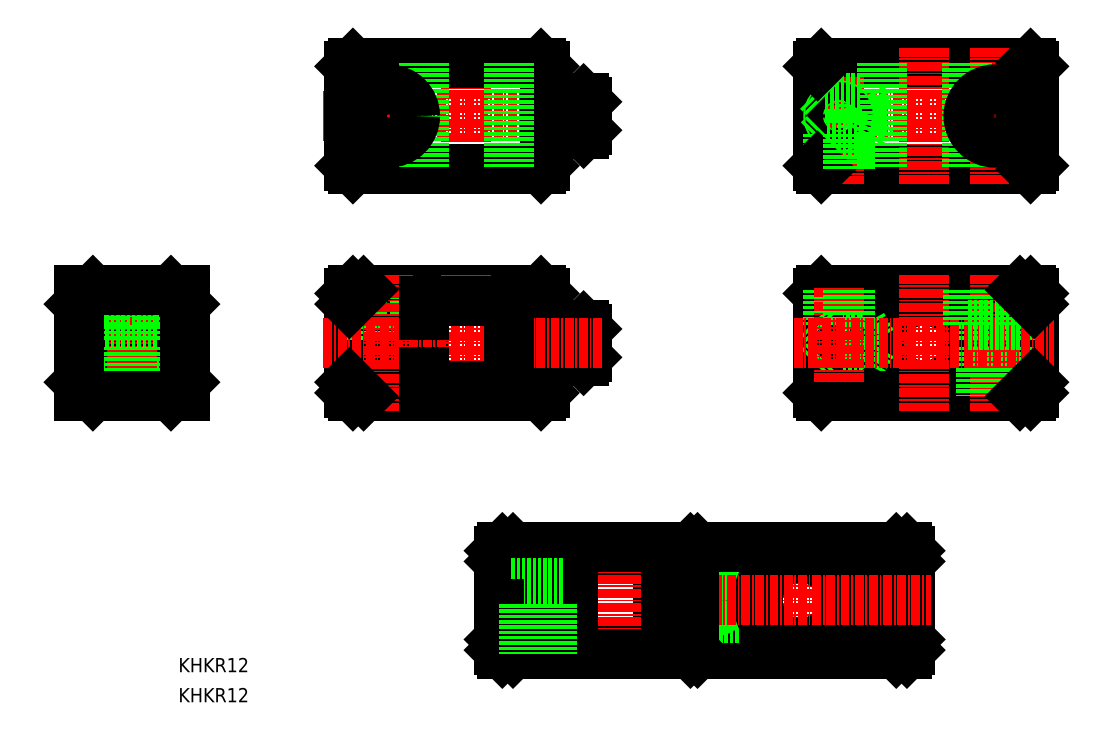
<metadata>
{"format":"dxf","ext":"dxf","renderer":"ezdxf+matplotlib","layout":"modelspace","background":"white","min_lineweight":24,"dpi":150}
</metadata>
<code>
0
SECTION
2
ENTITIES
0
LINE
8
CENTER
10
139.6
20
219.4
30
0
11
176.4
21
219.4
31
0
0
LINE
8
0
10
164
20
186.9
30
0
11
173.5
21
186.9
31
0
0
LINE
8
0
10
164
20
187.9
30
0
11
173.5
21
187.9
31
0
0
LINE
8
0
10
143.5
20
211.9
30
0
11
173
21
211.9
31
0
0
LINE
8
0
10
143.5
20
226.9
30
0
11
173
21
226.9
31
0
0
TEXT
8
0
10
52.93
20
136.8
30
0
40
2
1
KHKR12
0
TEXT
8
0
10
52.93
20
141.1
30
0
40
2
1
KHKR12
0
LINE
8
0
10
84.53
20
186.9
30
0
11
84.53
21
179.9
31
0
0
LINE
8
0
10
84.15
20
186.9
30
0
11
84.15
21
179.9
31
0
0
LINE
8
0
10
80.53
20
186.9
30
0
11
80.53
21
179.9
31
0
0
LINE
8
0
10
80.9
20
186.9
30
0
11
80.9
21
179.9
31
0
0
LINE
8
0
10
77.03
20
186.9
30
0
11
77.03
21
180.4
31
0
0
LINE
8
0
10
110.5
20
189.4
30
0
11
110.5
21
185.4
31
0
0
LINE
8
0
10
110
20
189.9
30
0
11
110
21
184.9
31
0
0
LINE
8
0
10
104.5
20
180.4
30
0
11
104.5
21
194.4
31
0
0
LINE
8
0
10
110
20
184.9
30
0
11
104.5
21
184.9
31
0
0
LINE
8
0
10
104
20
179.9
30
0
11
77.53
21
179.9
31
0
0
LINE
8
0
10
77.53
20
179.9
30
0
11
77.03
21
180.4
31
0
0
LINE
8
0
10
104
20
179.9
30
0
11
104.5
21
180.4
31
0
0
LINE
8
0
10
110.5
20
185.4
30
0
11
110
21
184.9
31
0
0
LINE
8
CENTER
10
73.38
20
219.4
30
0
11
112.7
21
219.4
31
0
0
LINE
8
0
10
104.5
20
189.9
30
0
11
110
21
189.9
31
0
0
LINE
8
0
10
110
20
216.9
30
0
11
104.5
21
216.9
31
0
0
LINE
8
0
10
104.5
20
221.9
30
0
11
110
21
221.9
31
0
0
CIRCLE
8
0
10
82.53
20
219.4
30
0
40
2.25
0
LINE
8
CENTER
10
82.53
20
229.1
30
0
11
82.53
21
209.8
31
0
0
LINE
8
0
10
77.03
20
226.4
30
0
11
77.03
21
212.4
31
0
0
LINE
8
0
10
104.5
20
212.4
30
0
11
104.5
21
226.4
31
0
0
LINE
8
CENTER
10
93.53
20
229.1
30
0
11
93.53
21
209.8
31
0
0
LINE
8
0
10
78.78
20
189.9
30
0
11
86.28
21
189.9
31
0
0
LINE
8
0
10
77.03
20
186.9
30
0
11
87.53
21
186.9
31
0
0
LINE
8
0
10
77.03
20
187.9
30
0
11
87.53
21
187.9
31
0
0
LINE
8
0
10
104
20
194.9
30
0
11
77.53
21
194.9
31
0
0
LINE
8
0
10
104
20
211.9
30
0
11
77.53
21
211.9
31
0
0
LINE
8
0
10
78.74
20
194.9
30
0
11
78.74
21
189.9
31
0
0
LINE
8
0
10
77.03
20
194.4
30
0
11
77.03
21
187.9
31
0
0
LINE
8
0
10
77.53
20
194.9
30
0
11
77.03
21
194.4
31
0
0
LINE
8
0
10
77.53
20
211.9
30
0
11
77.03
21
212.4
31
0
0
LINE
8
0
10
80.28
20
189.9
30
0
11
80.28
21
187.9
31
0
0
LINE
8
0
10
84.78
20
189.9
30
0
11
84.78
21
187.9
31
0
0
LINE
8
0
10
86.28
20
189.9
30
0
11
86.28
21
194.9
31
0
0
LINE
8
0
10
104
20
194.9
30
0
11
104.5
21
194.4
31
0
0
LINE
8
0
10
104
20
211.9
30
0
11
104.5
21
212.4
31
0
0
LINE
8
0
10
104
20
226.9
30
0
11
77.53
21
226.9
31
0
0
LINE
8
0
10
77.53
20
226.9
30
0
11
77.03
21
226.4
31
0
0
LINE
8
0
10
104
20
226.9
30
0
11
104.5
21
226.4
31
0
0
LINE
8
CENTER
10
168
20
229.1
30
0
11
168
21
209.8
31
0
0
CIRCLE
8
0
10
168
20
219.4
30
0
40
2.25
0
LINE
8
0
10
143
20
226.4
30
0
11
143
21
212.4
31
0
0
LINE
8
CENTER
10
146
20
224.9
30
0
11
146
21
209.8
31
0
0
CIRCLE
8
0
10
146
20
219.4
30
0
40
1.5
0
LINE
8
0
10
149.3
20
221.9
30
0
11
150.7
21
219.4
31
0
0
LINE
8
0
10
149.3
20
221.9
30
0
11
149.3
21
216.9
31
0
0
CIRCLE
8
0
10
146
20
219.4
30
0
40
1.23
0
LINE
8
0
10
110
20
221.9
30
0
11
110
21
216.9
31
0
0
LINE
8
0
10
110.5
20
221.4
30
0
11
110.5
21
217.4
31
0
0
LINE
8
CENTER
10
158
20
229.1
30
0
11
158
21
209.8
31
0
0
LINE
8
0
10
149.3
20
216.9
30
0
11
144
21
216.9
31
0
0
LINE
8
0
10
110
20
189.9
30
0
11
110.5
21
189.4
31
0
0
LINE
8
0
10
110.5
20
217.4
30
0
11
110
21
216.9
31
0
0
LINE
8
0
10
144.5
20
216.9
30
0
11
144.5
21
211.9
31
0
0
LINE
8
0
10
144.8
20
216.9
30
0
11
144.8
21
211.9
31
0
0
LINE
8
0
10
144
20
216.9
30
0
11
143
21
215.9
31
0
0
LINE
8
0
10
143.5
20
211.9
30
0
11
143
21
212.4
31
0
0
LINE
8
0
10
147.2
20
216.9
30
0
11
147.2
21
211.9
31
0
0
LINE
8
0
10
147.5
20
216.9
30
0
11
147.5
21
211.9
31
0
0
LINE
8
0
10
149.3
20
216.9
30
0
11
150.7
21
219.4
31
0
0
LINE
8
0
10
144
20
221.9
30
0
11
149.3
21
221.9
31
0
0
LINE
8
0
10
110
20
221.9
30
0
11
110.5
21
221.4
31
0
0
LINE
8
0
10
143
20
222.9
30
0
11
144
21
221.9
31
0
0
LINE
8
0
10
143.5
20
226.9
30
0
11
143
21
226.4
31
0
0
LINE
8
0
10
173.5
20
226.4
30
0
11
173.5
21
212.4
31
0
0
LINE
8
0
10
173.5
20
212.4
30
0
11
173
21
211.9
31
0
0
LINE
8
0
10
173
20
226.9
30
0
11
173.5
21
226.4
31
0
0
ARC
8
0
10
158
20
187.4
30
0
40
6
50
4.78
51
355.2
0
LINE
8
0
10
87.53
20
226.9
30
0
11
87.53
21
211.9
31
0
0
LINE
8
0
10
99.53
20
226.9
30
0
11
99.53
21
211.9
31
0
0
LINE
8
0
10
164
20
226.9
30
0
11
164
21
211.9
31
0
0
LINE
8
0
10
152
20
226.9
30
0
11
152
21
211.9
31
0
0
LINE
8
CENTER
10
73.38
20
187.4
30
0
11
112.7
21
187.4
31
0
0
LINE
8
CENTER
10
93.53
20
197.1
30
0
11
93.53
21
177.8
31
0
0
LINE
8
CENTER
10
82.53
20
197.1
30
0
11
82.53
21
177.8
31
0
0
LINE
8
0
10
143.5
20
194.9
30
0
11
173
21
194.9
31
0
0
LINE
8
0
10
143.5
20
194.9
30
0
11
143
21
194.4
31
0
0
LINE
8
0
10
173
20
194.9
30
0
11
173.5
21
194.4
31
0
0
CIRCLE
8
0
10
146
20
187.4
30
0
40
1.5
0
CIRCLE
8
0
10
146
20
187.4
30
0
40
1.23
0
LINE
8
0
10
149.3
20
184.9
30
0
11
144
21
184.9
31
0
0
LINE
8
0
10
144
20
189.9
30
0
11
149.3
21
189.9
31
0
0
LINE
8
0
10
143
20
194.4
30
0
11
143
21
180.4
31
0
0
LINE
8
0
10
143.5
20
179.9
30
0
11
143
21
180.4
31
0
0
LINE
8
0
10
144
20
184.9
30
0
11
143
21
183.9
31
0
0
LINE
8
0
10
143
20
190.9
30
0
11
144
21
189.9
31
0
0
LINE
8
0
10
149.3
20
189.9
30
0
11
150.7
21
187.4
31
0
0
LINE
8
0
10
149.3
20
189.9
30
0
11
149.3
21
184.9
31
0
0
LINE
8
0
10
149.3
20
184.9
30
0
11
150.7
21
187.4
31
0
0
LINE
8
0
10
143.5
20
179.9
30
0
11
173
21
179.9
31
0
0
LINE
8
0
10
173.5
20
194.4
30
0
11
173.5
21
187.9
31
0
0
LINE
8
0
10
173.5
20
180.4
30
0
11
173
21
179.9
31
0
0
LINE
8
0
10
173.5
20
186.9
30
0
11
173.5
21
180.4
31
0
0
LINE
8
0
10
144.5
20
189.9
30
0
11
144.5
21
194.9
31
0
0
LINE
8
0
10
144.8
20
189.9
30
0
11
144.8
21
194.9
31
0
0
LINE
8
CENTER
10
146
20
181.9
30
0
11
146
21
195.3
31
0
0
LINE
8
0
10
147.2
20
189.9
30
0
11
147.2
21
194.9
31
0
0
LINE
8
0
10
147.5
20
189.9
30
0
11
147.5
21
194.9
31
0
0
LINE
8
CENTER
10
168
20
197.1
30
0
11
168
21
177.8
31
0
0
LINE
8
0
10
166
20
186.9
30
0
11
166
21
179.9
31
0
0
LINE
8
0
10
166.4
20
186.9
30
0
11
166.4
21
179.9
31
0
0
LINE
8
0
10
169.6
20
186.9
30
0
11
169.6
21
179.9
31
0
0
LINE
8
0
10
170
20
186.9
30
0
11
170
21
179.9
31
0
0
LINE
8
0
10
165.8
20
189.9
30
0
11
165.8
21
187.9
31
0
0
LINE
8
0
10
170.3
20
189.9
30
0
11
170.3
21
187.9
31
0
0
LINE
8
CENTER
10
158
20
197.1
30
0
11
158
21
177.8
31
0
0
LINE
8
CENTER
10
139.6
20
187.4
30
0
11
176.4
21
187.4
31
0
0
CIRCLE
8
0
10
82.53
20
219.4
30
0
40
3.75
0
CIRCLE
8
0
10
168
20
219.4
30
0
40
3.75
0
LINE
8
0
10
171.8
20
189.9
30
0
11
171.8
21
194.9
31
0
0
LINE
8
0
10
164.2
20
194.9
30
0
11
164.2
21
189.9
31
0
0
LINE
8
0
10
164.3
20
189.9
30
0
11
171.8
21
189.9
31
0
0
POLYLINE
8
0
66
     1
10
0
20
0
30
0
0
VERTEX
8
0
10
87.53
20
186.9
30
0
0
VERTEX
8
0
10
87.53
20
181.4
30
0
0
VERTEX
8
0
10
99.53
20
181.4
30
0
0
VERTEX
8
0
10
99.53
20
193.4
30
0
0
VERTEX
8
0
10
87.53
20
193.4
30
0
0
VERTEX
8
0
10
87.53
20
187.9
30
0
0
SEQEND
8
0
0
LINE
8
CENTER
10
55.89
20
187.4
30
0
11
36.89
21
187.4
31
0
0
LINE
8
0
10
53.89
20
187.9
30
0
11
38.89
21
187.9
31
0
0
LINE
8
0
10
53.89
20
186.9
30
0
11
38.89
21
186.9
31
0
0
LINE
8
0
10
53.89
20
193.4
30
0
11
38.89
21
193.4
31
0
0
LINE
8
0
10
53.89
20
181.4
30
0
11
38.89
21
181.4
31
0
0
LINE
8
CENTER
10
46.39
20
197.1
30
0
11
46.39
21
177.8
31
0
0
LINE
8
0
10
50.14
20
189.9
30
0
11
50.14
21
194.9
31
0
0
LINE
8
0
10
48.64
20
189.9
30
0
11
48.64
21
187.9
31
0
0
LINE
8
0
10
44.14
20
189.9
30
0
11
44.14
21
187.9
31
0
0
LINE
8
0
10
42.61
20
194.9
30
0
11
42.61
21
189.9
31
0
0
LINE
8
0
10
42.64
20
189.9
30
0
11
50.14
21
189.9
31
0
0
LINE
8
0
10
44.77
20
186.9
30
0
11
44.77
21
179.9
31
0
0
LINE
8
0
10
44.39
20
186.9
30
0
11
44.39
21
179.9
31
0
0
LINE
8
0
10
48.01
20
186.9
30
0
11
48.01
21
179.9
31
0
0
LINE
8
0
10
48.39
20
186.9
30
0
11
48.39
21
179.9
31
0
0
LINE
8
0
10
79.03
20
194.9
30
0
11
77.03
21
192.9
31
0
0
LINE
8
0
10
79.03
20
179.9
30
0
11
77.03
21
181.9
31
0
0
LINE
8
0
10
171.5
20
194.9
30
0
11
173.5
21
192.9
31
0
0
LINE
8
0
10
173.5
20
181.9
30
0
11
171.5
21
179.9
31
0
0
LINE
8
0
10
38.89
20
179.9
30
0
11
53.89
21
179.9
31
0
0
LINE
8
0
10
53.89
20
179.9
30
0
11
53.89
21
194.9
31
0
0
LINE
8
0
10
53.89
20
194.9
30
0
11
38.89
21
194.9
31
0
0
LINE
8
0
10
38.89
20
194.9
30
0
11
38.89
21
179.9
31
0
0
LINE
8
0
10
40.89
20
194.9
30
0
11
38.89
21
192.9
31
0
0
LINE
8
0
10
51.89
20
194.9
30
0
11
53.89
21
192.9
31
0
0
LINE
8
0
10
40.89
20
179.9
30
0
11
38.89
21
181.9
31
0
0
LINE
8
0
10
51.89
20
179.9
30
0
11
53.89
21
181.9
31
0
0
LINE
8
0
10
156.1
20
145.7
30
0
11
154.1
21
143.7
31
0
0
LINE
8
0
10
154.1
20
158.7
30
0
11
156.1
21
156.7
31
0
0
LINE
8
0
10
146.8
20
153.7
30
0
11
154.3
21
153.7
31
0
0
LINE
8
0
10
146.8
20
158.7
30
0
11
146.8
21
153.7
31
0
0
LINE
8
0
10
154.3
20
153.7
30
0
11
154.3
21
158.7
31
0
0
LINE
8
CENTER
10
140.6
20
160.8
30
0
11
140.6
21
141.6
31
0
0
LINE
8
0
10
152.8
20
153.7
30
0
11
152.8
21
151.7
31
0
0
LINE
8
0
10
148.3
20
153.7
30
0
11
148.3
21
151.7
31
0
0
LINE
8
0
10
152.6
20
150.7
30
0
11
152.6
21
143.7
31
0
0
LINE
8
0
10
152.2
20
150.7
30
0
11
152.2
21
143.7
31
0
0
LINE
8
0
10
149
20
150.7
30
0
11
149
21
143.7
31
0
0
LINE
8
0
10
148.6
20
150.7
30
0
11
148.6
21
143.7
31
0
0
LINE
8
CENTER
10
150.6
20
160.8
30
0
11
150.6
21
141.6
31
0
0
LINE
8
0
10
130.1
20
153.7
30
0
11
130.1
21
158.7
31
0
0
LINE
8
0
10
129.8
20
153.7
30
0
11
129.8
21
158.7
31
0
0
LINE
8
CENTER
10
128.6
20
145.7
30
0
11
128.6
21
159
31
0
0
LINE
8
0
10
127.3
20
153.7
30
0
11
127.3
21
158.7
31
0
0
LINE
8
0
10
127.1
20
153.7
30
0
11
127.1
21
158.7
31
0
0
LINE
8
0
10
156.1
20
150.7
30
0
11
156.1
21
144.2
31
0
0
LINE
8
0
10
156.1
20
144.2
30
0
11
155.6
21
143.7
31
0
0
LINE
8
0
10
156.1
20
158.2
30
0
11
156.1
21
151.7
31
0
0
LINE
8
0
10
126.1
20
143.7
30
0
11
155.6
21
143.7
31
0
0
LINE
8
0
10
131.9
20
148.7
30
0
11
133.3
21
151.2
31
0
0
LINE
8
0
10
131.9
20
153.7
30
0
11
131.9
21
148.7
31
0
0
LINE
8
0
10
131.9
20
153.7
30
0
11
133.3
21
151.2
31
0
0
LINE
8
0
10
125.6
20
154.7
30
0
11
126.6
21
153.7
31
0
0
LINE
8
0
10
126.6
20
148.7
30
0
11
125.6
21
147.7
31
0
0
LINE
8
0
10
126.1
20
143.7
30
0
11
125.6
21
144.2
31
0
0
LINE
8
0
10
125.6
20
158.2
30
0
11
125.6
21
144.2
31
0
0
LINE
8
0
10
126.6
20
153.7
30
0
11
131.9
21
153.7
31
0
0
LINE
8
0
10
131.9
20
148.7
30
0
11
126.6
21
148.7
31
0
0
CIRCLE
8
0
10
128.6
20
151.2
30
0
40
1.23
0
CIRCLE
8
0
10
128.6
20
151.2
30
0
40
1.5
0
LINE
8
0
10
155.6
20
158.7
30
0
11
156.1
21
158.2
31
0
0
LINE
8
0
10
126.1
20
158.7
30
0
11
125.6
21
158.2
31
0
0
LINE
8
0
10
126.1
20
158.7
30
0
11
155.6
21
158.7
31
0
0
ARC
8
0
10
140.6
20
151.2
30
0
40
6
50
4.78
51
355.2
0
LINE
8
0
10
146.6
20
151.7
30
0
11
156.1
21
151.7
31
0
0
LINE
8
0
10
146.6
20
150.7
30
0
11
156.1
21
150.7
31
0
0
LINE
8
CENTER
10
122.2
20
151.2
30
0
11
158.9
21
151.2
31
0
0
LINE
8
0
10
100.1
20
143.7
30
0
11
98.08
21
145.7
31
0
0
LINE
8
0
10
100.1
20
158.7
30
0
11
98.08
21
156.7
31
0
0
POLYLINE
8
0
66
     1
10
0
20
0
30
0
0
VERTEX
8
0
10
108.6
20
150.7
30
0
0
VERTEX
8
0
10
108.6
20
145.2
30
0
0
VERTEX
8
0
10
120.6
20
145.2
30
0
0
VERTEX
8
0
10
120.6
20
157.2
30
0
0
VERTEX
8
0
10
108.6
20
157.2
30
0
0
VERTEX
8
0
10
108.6
20
151.7
30
0
0
SEQEND
8
0
0
LINE
8
CENTER
10
114.6
20
160.8
30
0
11
114.6
21
141.6
31
0
0
LINE
8
0
10
125.1
20
158.7
30
0
11
125.6
21
158.2
31
0
0
LINE
8
0
10
107.3
20
153.7
30
0
11
107.3
21
158.7
31
0
0
LINE
8
0
10
105.8
20
153.7
30
0
11
105.8
21
151.7
31
0
0
LINE
8
0
10
101.3
20
153.7
30
0
11
101.3
21
151.7
31
0
0
LINE
8
0
10
98.58
20
158.7
30
0
11
98.08
21
158.2
31
0
0
LINE
8
0
10
98.08
20
158.2
30
0
11
98.08
21
151.7
31
0
0
LINE
8
0
10
99.8
20
158.7
30
0
11
99.8
21
153.7
31
0
0
LINE
8
0
10
125.1
20
158.7
30
0
11
98.58
21
158.7
31
0
0
LINE
8
0
10
98.08
20
151.7
30
0
11
108.6
21
151.7
31
0
0
LINE
8
0
10
98.08
20
150.7
30
0
11
108.6
21
150.7
31
0
0
LINE
8
0
10
99.83
20
153.7
30
0
11
107.3
21
153.7
31
0
0
LINE
8
0
10
125.1
20
143.7
30
0
11
125.6
21
144.2
31
0
0
LINE
8
0
10
98.58
20
143.7
30
0
11
98.08
21
144.2
31
0
0
LINE
8
0
10
125.1
20
143.7
30
0
11
98.58
21
143.7
31
0
0
LINE
8
0
10
125.6
20
144.2
30
0
11
125.6
21
158.2
31
0
0
LINE
8
0
10
98.08
20
150.7
30
0
11
98.08
21
144.2
31
0
0
LINE
8
0
10
102
20
150.7
30
0
11
102
21
143.7
31
0
0
LINE
8
0
10
101.6
20
150.7
30
0
11
101.6
21
143.7
31
0
0
LINE
8
0
10
105.2
20
150.7
30
0
11
105.2
21
143.7
31
0
0
LINE
8
0
10
105.6
20
150.7
30
0
11
105.6
21
143.7
31
0
0
ENDSEC
0
EOF

</code>
